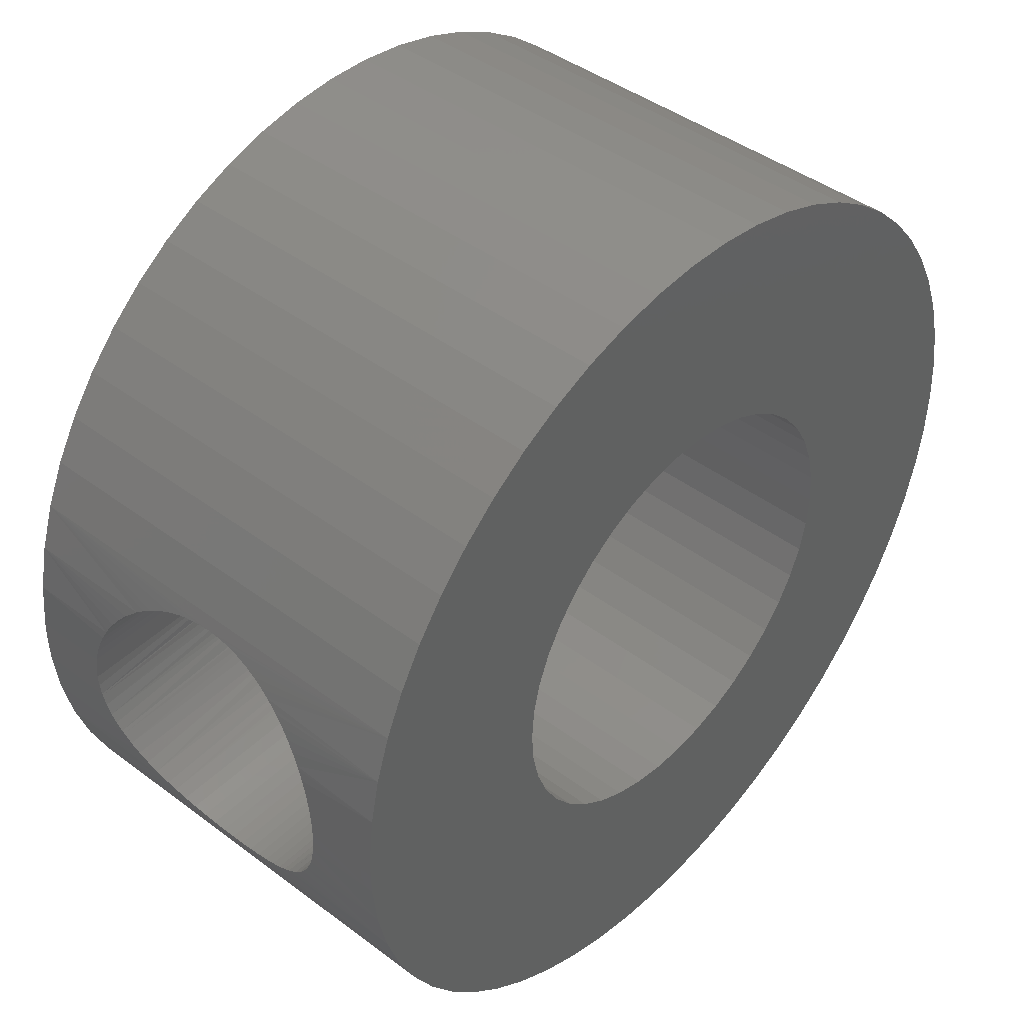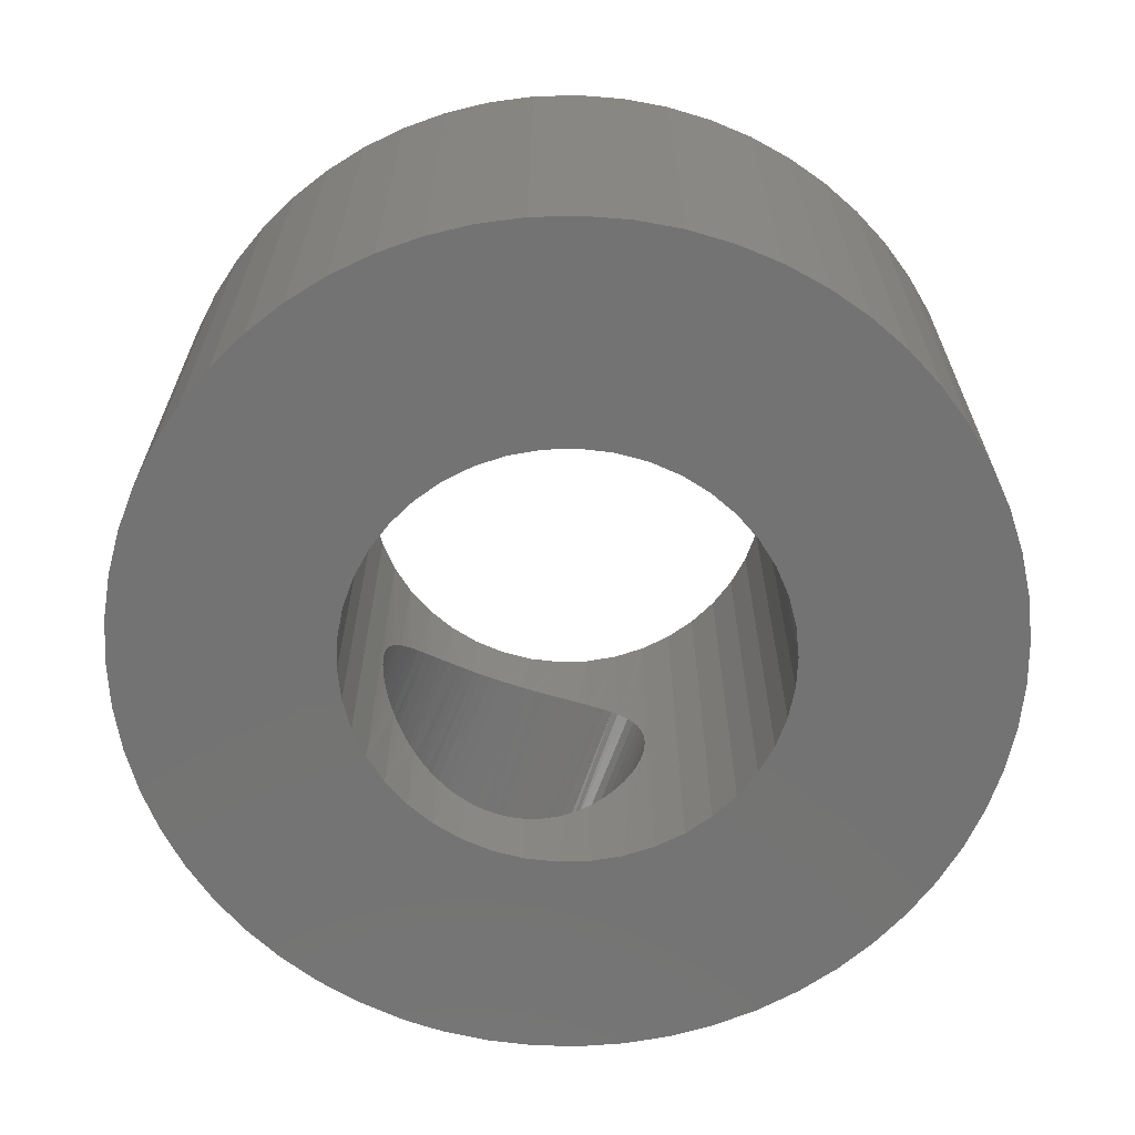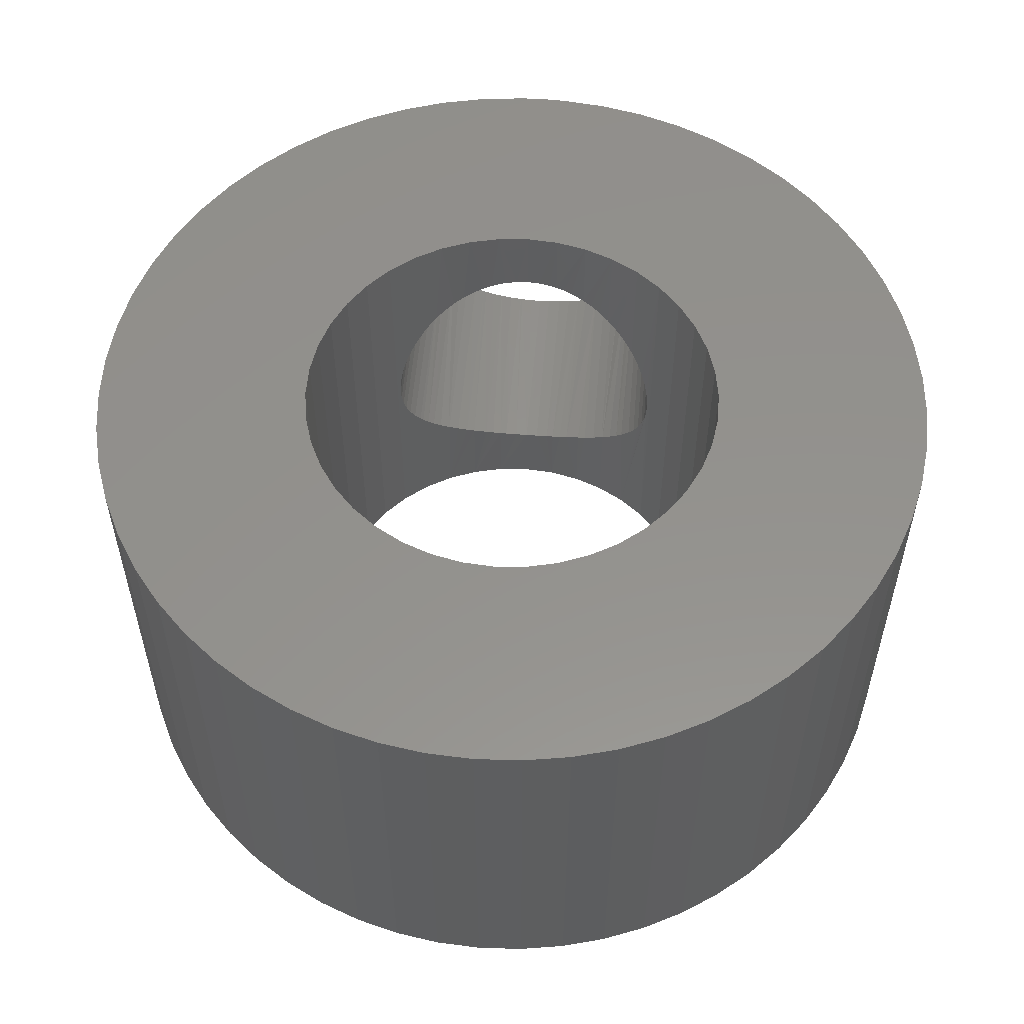
<metadata>
{"format":"stl","ext":"stl","renderer":"f3d","projection":"perspective","resolution":1024,"background":"white","views":[{"elev":43.4,"azim":-48.5,"up":"+Y"},{"elev":-65.5,"azim":70.2,"up":"+Z"},{"elev":55.3,"azim":94.8,"up":"+Z"}]}
</metadata>
<code>
# stl→obj: 371 verts, 748 faces
v 1033 801.5 591.2
v 1038 801 591.2
v 1038 801.7 591.2
v 1038 803.1 591.2
v 1033 804.5 591.2
v 1038 802.4 591.2
v 1033 803.5 591.2
v 1033 802.5 591.2
v 1039 804.2 591.2
v 1035 807.1 591.2
v 1038 803.7 591.2
v 1034 806.3 591.2
v 1034 805.4 591.2
v 1041 805.4 591.2
v 1038 809.6 591.2
v 1040 805.1 591.2
v 1037 809.1 591.2
v 1039 804.7 591.2
v 1036 808.5 591.2
v 1036 807.8 591.2
v 1042 805.8 591.2
v 1041 810.4 591.2
v 1041 805.6 591.2
v 1040 810.3 591.2
v 1039 810 591.2
v 1044 805.4 591.2
v 1045 810.1 591.2
v 1043 805.6 591.2
v 1044 810.4 591.2
v 1043 805.8 591.2
v 1043 810.5 591.2
v 1042 810.5 591.2
v 1045 804.7 591.2
v 1048 808.8 591.2
v 1045 805.1 591.2
v 1047 809.3 591.2
v 1046 809.8 591.2
v 1045 796.9 591.2
v 1048 793.2 591.2
v 1045 797.3 591.2
v 1049 793.8 591.2
v 1046 797.8 591.2
v 1049 794.5 591.2
v 1046 798.3 591.2
v 1047 799.6 591.2
v 1052 799 591.2
v 1047 800.3 591.2
v 1052 800 591.2
v 1047 801 591.2
v 1052 801 591.2
v 1047 801.7 591.2
v 1050 795.3 591.2
v 1051 796.2 591.2
v 1047 798.9 591.2
v 1051 797.1 591.2
v 1051 798 591.2
v 1038 798.3 591.2
v 1035 794.9 591.2
v 1039 797.8 591.2
v 1036 794.2 591.2
v 1039 797.3 591.2
v 1036 793.5 591.2
v 1040 796.9 591.2
v 1033 801 591.2
v 1033 800.5 591.2
v 1038 800.3 591.2
v 1033 799.5 591.2
v 1038 799.6 591.2
v 1043 796.4 591.2
v 1045 791.9 591.2
v 1044 796.6 591.2
v 1046 792.2 591.2
v 1047 792.7 591.2
v 1041 796.4 591.2
v 1041 791.6 591.2
v 1042 796.3 591.2
v 1042 791.5 591.2
v 1043 796.3 591.2
v 1043 791.5 591.2
v 1044 791.6 591.2
v 1033 798.5 591.2
v 1033 797.5 591.2
v 1038 798.9 591.2
v 1034 796.6 591.2
v 1034 795.7 591.2
v 1047 803.1 591.2
v 1051 805.8 591.2
v 1046 803.7 591.2
v 1050 806.7 591.2
v 1046 804.2 591.2
v 1049 807.5 591.2
v 1049 808.2 591.2
v 1052 802 591.2
v 1052 803 591.2
v 1047 802.4 591.2
v 1051 804 591.2
v 1051 804.9 591.2
v 1037 792.9 591.2
v 1038 792.4 591.2
v 1041 796.6 591.2
v 1039 792 591.2
v 1040 791.7 591.2
v 1047 802.4 581.7
v 1052 803 581.7
v 1047 801.7 581.7
v 1052 802 581.7
v 1047 801 581.7
v 1052 801 581.7
v 1047 800.3 581.7
v 1045 805.1 581.7
v 1048 808.8 581.7
v 1045 804.7 581.7
v 1049 808.2 581.7
v 1046 804.2 581.7
v 1049 807.5 581.7
v 1046 803.7 581.7
v 1041 796.6 581.7
v 1038 792.4 581.7
v 1040 796.9 581.7
v 1037 792.9 581.7
v 1039 797.3 581.7
v 1036 793.5 581.7
v 1039 797.8 581.7
v 1047 798.9 581.7
v 1051 796.2 581.7
v 1046 798.3 581.7
v 1050 795.3 581.7
v 1046 797.8 581.7
v 1049 794.5 581.7
v 1045 797.3 581.7
v 1033 800.5 581.7
v 1038 801 581.7
v 1038 800.3 581.7
v 1042 796.3 581.7
v 1041 791.6 581.7
v 1041 796.4 581.7
v 1040 791.7 581.7
v 1039 792 581.7
v 1044 796.6 581.7
v 1045 791.9 581.7
v 1043 796.4 581.7
v 1044 791.6 581.7
v 1043 796.3 581.7
v 1043 791.5 581.7
v 1042 791.5 581.7
v 1049 793.8 581.7
v 1048 793.2 581.7
v 1045 796.9 581.7
v 1047 792.7 581.7
v 1046 792.2 581.7
v 1052 800 581.7
v 1052 799 581.7
v 1047 799.6 581.7
v 1051 798 581.7
v 1051 797.1 581.7
v 1050 806.7 581.7
v 1051 805.8 581.7
v 1047 803.1 581.7
v 1051 804.9 581.7
v 1051 804 581.7
v 1043 805.6 581.7
v 1045 810.1 581.7
v 1044 805.4 581.7
v 1046 809.8 581.7
v 1047 809.3 581.7
v 1041 805.6 581.7
v 1041 810.4 581.7
v 1042 805.8 581.7
v 1042 810.5 581.7
v 1043 805.8 581.7
v 1043 810.5 581.7
v 1044 810.4 581.7
v 1033 801 581.7
v 1033 801.5 581.7
v 1038 801.7 581.7
v 1033 802.5 581.7
v 1038 802.4 581.7
v 1038 798.9 581.7
v 1033 797.5 581.7
v 1038 799.6 581.7
v 1033 798.5 581.7
v 1033 799.5 581.7
v 1036 794.2 581.7
v 1035 794.9 581.7
v 1038 798.3 581.7
v 1034 795.7 581.7
v 1034 796.6 581.7
v 1040 805.1 581.7
v 1038 809.6 581.7
v 1041 805.4 581.7
v 1039 810 581.7
v 1040 810.3 581.7
v 1038 803.7 581.7
v 1035 807.1 581.7
v 1039 804.2 581.7
v 1036 807.8 581.7
v 1039 804.7 581.7
v 1036 808.5 581.7
v 1037 809.1 581.7
v 1033 803.5 581.7
v 1033 804.5 581.7
v 1038 803.1 581.7
v 1034 805.4 581.7
v 1034 806.3 581.7
v 1033 801.3 583.3
v 1033 801 583.2
v 1033 800.7 583.3
v 1033 799.7 583.5
v 1033 799.9 583.4
v 1033 800.2 583.4
v 1033 800.5 583.3
v 1033 798.6 584.4
v 1033 798.8 584.2
v 1033 799 584
v 1033 799.2 583.8
v 1033 799.4 583.7
v 1033 799.5 583.6
v 1033 797.9 587.2
v 1033 797.9 587
v 1033 797.8 586.7
v 1033 797.8 586.4
v 1033 798.3 588
v 1033 798.1 587.8
v 1033 798 587.5
v 1033 797.8 586.1
v 1033 797.9 585.9
v 1033 797.9 585.6
v 1033 798 585.3
v 1033 798.1 585.1
v 1033 798.3 584.8
v 1033 798.4 584.6
v 1033 798.5 584.5
v 1033 798.8 588.7
v 1033 799 588.9
v 1033 799.2 589
v 1033 798.6 588.5
v 1033 798.5 588.4
v 1033 798.4 588.2
v 1033 800.5 589.6
v 1033 800.5 589.5
v 1033 799.9 589.4
v 1033 799.7 589.3
v 1033 799.5 589.2
v 1033 799.4 589.2
v 1033 800.2 589.5
v 1033 801.3 589.6
v 1033 801 589.6
v 1033 800.7 589.6
v 1033 802.3 589.3
v 1033 802.1 589.4
v 1033 801.8 589.5
v 1033 801.6 589.5
v 1033 801.5 589.6
v 1033 803.4 588.5
v 1033 803.2 588.7
v 1033 803 588.9
v 1033 802.8 589
v 1033 802.6 589.2
v 1033 802.5 589.2
v 1033 804.1 585.6
v 1033 804.1 585.9
v 1033 804.2 586.1
v 1033 804.2 586.4
v 1033 803.8 584.8
v 1033 803.9 585.1
v 1033 804 585.3
v 1033 804.2 586.7
v 1033 804.1 587
v 1033 804.1 587.2
v 1033 804 587.5
v 1033 803.9 587.8
v 1033 803.8 588
v 1033 803.6 588.2
v 1033 803.5 588.4
v 1033 803 584
v 1033 803.2 584.2
v 1033 802.8 583.8
v 1033 803.4 584.4
v 1033 803.5 584.5
v 1033 803.6 584.6
v 1033 802.1 583.4
v 1033 802.3 583.5
v 1033 802.5 583.6
v 1033 802.6 583.7
v 1033 801.5 583.3
v 1033 801.6 583.3
v 1033 801.8 583.4
v 1038 801.7 583.3
v 1038 801.9 583.4
v 1038 802.1 583.4
v 1038 803 584
v 1038 802.8 583.8
v 1038 802.6 583.7
v 1038 802.4 583.6
v 1038 803.7 584.7
v 1038 803.6 584.5
v 1038 803.4 584.4
v 1038 803.3 584.2
v 1038 803.1 584
v 1039 804 587.5
v 1039 804.1 587.2
v 1038 803.9 587.8
v 1039 804.1 587
v 1039 804.2 586.7
v 1039 804.2 586.4
v 1039 804.2 586.1
v 1039 804.1 585.9
v 1039 804.1 585.6
v 1039 804 585.3
v 1038 803.9 585.1
v 1038 803.8 584.8
v 1038 803.4 588.5
v 1038 803.6 588.3
v 1038 803.7 588.1
v 1038 803.8 588
v 1038 802.8 589
v 1038 803 588.9
v 1038 803.1 588.8
v 1038 803.3 588.7
v 1038 801.9 589.5
v 1038 801.7 589.5
v 1038 801.6 589.5
v 1038 802.1 589.4
v 1038 802.4 589.3
v 1038 802.6 589.2
v 1038 800.3 589.5
v 1038 800.5 589.5
v 1038 800.7 589.6
v 1038 801 589.6
v 1038 801.3 589.6
v 1038 800.1 589.5
v 1038 799.9 589.4
v 1038 799 588.9
v 1038 799.2 589
v 1038 799.4 589.2
v 1038 799.6 589.3
v 1038 798.4 588.3
v 1038 798.6 588.5
v 1038 798.7 588.7
v 1038 798.9 588.8
v 1039 797.8 586.1
v 1039 797.8 586.4
v 1039 797.9 585.9
v 1038 798.1 585.1
v 1039 798 585.3
v 1039 797.9 585.6
v 1039 797.8 586.7
v 1039 797.9 587
v 1039 797.9 587.2
v 1039 798 587.5
v 1038 798.1 587.8
v 1038 798.3 588
v 1038 798.3 588.1
v 1038 798.6 584.4
v 1038 798.4 584.5
v 1038 798.3 584.7
v 1038 798.3 584.8
v 1038 799.2 583.8
v 1038 799 584
v 1038 798.9 584
v 1038 798.7 584.2
v 1038 800.1 583.4
v 1038 800.3 583.3
v 1038 800.5 583.3
v 1038 799.9 583.4
v 1038 799.6 583.6
v 1038 799.4 583.7
v 1038 801.6 583.3
v 1038 801.3 583.3
v 1038 801 583.2
v 1038 800.7 583.3
f 1 2 3
f 4 5 6
f 6 5 7
f 6 7 3
f 3 7 8
f 3 8 1
f 9 10 11
f 11 10 12
f 11 12 4
f 4 12 13
f 4 13 5
f 14 15 16
f 16 15 17
f 16 17 18
f 18 17 19
f 18 19 9
f 9 19 20
f 9 20 10
f 21 22 23
f 23 22 24
f 23 24 14
f 14 24 25
f 14 25 15
f 26 27 28
f 28 27 29
f 28 29 30
f 30 29 31
f 30 31 21
f 21 31 32
f 21 32 22
f 33 34 35
f 35 34 36
f 35 36 26
f 26 36 37
f 26 37 27
f 38 39 40
f 40 39 41
f 40 41 42
f 42 41 43
f 42 43 44
f 45 46 47
f 47 46 48
f 47 48 49
f 49 48 50
f 49 50 51
f 43 52 44
f 44 52 53
f 44 53 54
f 54 53 55
f 54 55 45
f 45 55 56
f 45 56 46
f 57 58 59
f 59 58 60
f 59 60 61
f 61 60 62
f 61 62 63
f 1 64 2
f 2 64 65
f 2 65 66
f 66 65 67
f 66 67 68
f 69 70 71
f 71 70 72
f 71 72 38
f 38 72 73
f 38 73 39
f 74 75 76
f 76 75 77
f 76 77 78
f 78 77 79
f 78 79 69
f 69 79 80
f 69 80 70
f 67 81 68
f 68 81 82
f 68 82 83
f 83 82 84
f 83 84 57
f 57 84 85
f 57 85 58
f 86 87 88
f 88 87 89
f 88 89 90
f 90 89 91
f 90 91 33
f 33 91 92
f 33 92 34
f 50 93 51
f 51 93 94
f 51 94 95
f 95 94 96
f 95 96 86
f 86 96 97
f 86 97 87
f 62 98 63
f 63 98 99
f 63 99 100
f 100 99 101
f 100 101 74
f 74 101 102
f 74 102 75
f 103 104 105
f 105 104 106
f 105 106 107
f 107 106 108
f 107 108 109
f 110 111 112
f 112 111 113
f 112 113 114
f 114 113 115
f 114 115 116
f 117 118 119
f 119 118 120
f 119 120 121
f 121 120 122
f 121 122 123
f 124 125 126
f 126 125 127
f 126 127 128
f 128 127 129
f 128 129 130
f 131 132 133
f 134 135 136
f 136 135 137
f 136 137 117
f 117 137 138
f 117 138 118
f 139 140 141
f 141 140 142
f 141 142 143
f 143 142 144
f 143 144 134
f 134 144 145
f 134 145 135
f 129 146 130
f 130 146 147
f 130 147 148
f 148 147 149
f 148 149 139
f 139 149 150
f 139 150 140
f 108 151 109
f 109 151 152
f 109 152 153
f 153 152 154
f 153 154 124
f 124 154 155
f 124 155 125
f 115 156 116
f 116 156 157
f 116 157 158
f 158 157 159
f 158 159 103
f 103 159 160
f 103 160 104
f 161 162 163
f 163 162 164
f 163 164 110
f 110 164 165
f 110 165 111
f 166 167 168
f 168 167 169
f 168 169 170
f 170 169 171
f 170 171 161
f 161 171 172
f 161 172 162
f 131 173 132
f 132 173 174
f 132 174 175
f 175 174 176
f 175 176 177
f 178 179 180
f 180 179 181
f 180 181 133
f 133 181 182
f 133 182 131
f 122 183 123
f 123 183 184
f 123 184 185
f 185 184 186
f 185 186 178
f 178 186 187
f 178 187 179
f 188 189 190
f 190 189 191
f 190 191 166
f 166 191 192
f 166 192 167
f 193 194 195
f 195 194 196
f 195 196 197
f 197 196 198
f 197 198 188
f 188 198 199
f 188 199 189
f 176 200 177
f 177 200 201
f 177 201 202
f 202 201 203
f 202 203 193
f 193 203 204
f 193 204 194
f 205 174 206
f 206 174 173
f 206 173 207
f 207 173 131
f 208 209 182
f 209 210 182
f 182 210 211
f 182 211 131
f 131 211 211
f 131 211 207
f 212 213 181
f 181 213 214
f 214 215 181
f 181 215 216
f 181 216 182
f 182 216 217
f 182 217 208
f 218 219 82
f 82 219 220
f 82 220 221
f 222 223 82
f 82 223 224
f 82 224 218
f 221 225 179
f 179 225 226
f 226 227 179
f 179 227 228
f 179 228 229
f 229 230 179
f 179 230 231
f 179 231 181
f 181 231 232
f 181 232 212
f 233 81 234
f 234 81 235
f 233 236 81
f 81 236 237
f 81 237 82
f 82 237 238
f 82 238 222
f 65 239 240
f 241 242 67
f 67 242 243
f 67 243 81
f 81 243 244
f 81 244 235
f 65 240 67
f 67 240 245
f 67 245 241
f 1 246 64
f 64 246 247
f 64 247 65
f 65 247 248
f 65 248 239
f 249 250 8
f 250 251 8
f 8 251 252
f 8 252 1
f 1 252 253
f 1 253 246
f 254 255 7
f 7 255 256
f 256 257 7
f 7 257 258
f 7 258 8
f 8 258 259
f 8 259 249
f 260 261 201
f 201 261 262
f 201 262 263
f 264 265 201
f 201 265 266
f 201 266 260
f 5 267 268
f 268 269 5
f 5 269 270
f 5 270 271
f 271 272 5
f 5 272 273
f 5 273 7
f 7 273 274
f 7 274 254
f 275 276 200
f 275 200 277
f 276 278 200
f 200 278 279
f 200 279 201
f 201 279 280
f 201 280 264
f 281 282 176
f 176 282 283
f 176 283 200
f 200 283 284
f 200 284 277
f 205 285 174
f 174 285 286
f 174 286 176
f 176 286 287
f 176 287 281
f 221 179 82
f 82 179 187
f 82 187 84
f 84 187 186
f 84 186 85
f 85 186 184
f 85 184 58
f 58 184 183
f 58 183 60
f 60 183 122
f 60 122 62
f 62 122 120
f 62 120 98
f 98 120 118
f 98 118 99
f 99 118 138
f 99 138 101
f 101 138 137
f 101 137 102
f 102 137 135
f 102 135 75
f 75 135 145
f 75 145 77
f 77 145 144
f 77 144 79
f 79 144 142
f 79 142 80
f 80 142 140
f 80 140 70
f 70 140 150
f 70 150 72
f 72 150 149
f 72 149 73
f 73 149 147
f 73 147 39
f 39 147 146
f 39 146 41
f 41 146 129
f 41 129 43
f 43 129 127
f 43 127 52
f 52 127 125
f 52 125 53
f 53 125 155
f 53 155 55
f 55 155 154
f 55 154 56
f 56 154 152
f 56 152 46
f 46 152 151
f 46 151 48
f 48 151 108
f 48 108 50
f 50 108 106
f 50 106 93
f 93 106 104
f 93 104 94
f 94 104 160
f 94 160 96
f 96 160 159
f 96 159 97
f 97 159 157
f 97 157 87
f 87 157 156
f 87 156 89
f 89 156 115
f 89 115 91
f 91 115 113
f 91 113 92
f 92 113 111
f 92 111 34
f 34 111 165
f 34 165 36
f 36 165 164
f 36 164 37
f 37 164 162
f 37 162 27
f 27 162 172
f 27 172 29
f 29 172 171
f 29 171 31
f 31 171 169
f 31 169 32
f 32 169 167
f 32 167 22
f 22 167 192
f 22 192 24
f 24 192 191
f 24 191 25
f 25 191 189
f 25 189 15
f 15 189 199
f 15 199 17
f 17 199 198
f 17 198 19
f 19 198 196
f 19 196 20
f 20 196 194
f 20 194 10
f 10 194 204
f 10 204 12
f 12 204 203
f 12 203 13
f 13 203 201
f 13 201 5
f 5 201 263
f 5 263 267
f 288 175 289
f 289 175 177
f 289 177 290
f 291 292 202
f 202 292 293
f 202 293 177
f 177 293 294
f 177 294 290
f 193 295 296
f 296 297 193
f 193 297 298
f 193 298 202
f 202 298 299
f 202 299 291
f 300 301 9
f 300 9 302
f 301 303 9
f 9 303 304
f 9 304 305
f 193 195 306
f 306 195 305
f 306 307 193
f 193 307 308
f 193 308 309
f 309 310 193
f 193 310 311
f 193 311 295
f 312 313 11
f 11 313 314
f 11 314 9
f 9 314 315
f 9 315 302
f 316 317 4
f 4 317 318
f 4 318 11
f 11 318 319
f 11 319 312
f 320 6 321
f 321 6 3
f 321 3 322
f 320 323 6
f 6 323 324
f 6 324 4
f 4 324 325
f 4 325 316
f 326 327 66
f 66 327 328
f 66 328 2
f 2 328 329
f 2 329 3
f 3 329 330
f 3 330 322
f 326 66 331
f 331 66 68
f 331 68 332
f 333 334 83
f 83 334 335
f 83 335 68
f 68 335 336
f 68 336 332
f 337 338 57
f 57 338 339
f 57 339 83
f 83 339 340
f 83 340 333
f 341 342 123
f 341 123 343
f 344 345 123
f 123 345 346
f 123 346 343
f 347 348 59
f 59 348 349
f 59 349 350
f 350 351 59
f 59 351 352
f 59 352 57
f 57 352 353
f 57 353 337
f 354 355 185
f 185 355 356
f 185 356 123
f 123 356 357
f 123 357 344
f 358 359 178
f 178 359 360
f 178 360 185
f 185 360 361
f 185 361 354
f 362 180 363
f 363 180 133
f 363 133 364
f 362 365 180
f 180 365 366
f 180 366 178
f 178 366 367
f 178 367 358
f 288 368 175
f 175 368 369
f 175 369 132
f 132 369 370
f 132 370 133
f 133 370 371
f 133 371 364
f 305 195 9
f 9 195 197
f 9 197 18
f 18 197 188
f 18 188 16
f 16 188 190
f 16 190 14
f 14 190 166
f 14 166 23
f 23 166 168
f 23 168 21
f 21 168 170
f 21 170 30
f 30 170 161
f 30 161 28
f 28 161 163
f 28 163 26
f 26 163 110
f 26 110 35
f 35 110 112
f 35 112 33
f 33 112 114
f 33 114 90
f 90 114 116
f 90 116 88
f 88 116 158
f 88 158 86
f 86 158 103
f 86 103 95
f 95 103 105
f 95 105 51
f 51 105 107
f 51 107 49
f 49 107 109
f 49 109 47
f 47 109 153
f 47 153 45
f 45 153 124
f 45 124 54
f 54 124 126
f 54 126 44
f 44 126 128
f 44 128 42
f 42 128 130
f 42 130 40
f 40 130 148
f 40 148 38
f 38 148 139
f 38 139 71
f 71 139 141
f 71 141 69
f 69 141 143
f 69 143 78
f 78 143 134
f 78 134 76
f 76 134 136
f 76 136 74
f 74 136 117
f 74 117 100
f 100 117 119
f 100 119 63
f 63 119 121
f 63 121 61
f 61 121 123
f 61 123 59
f 59 123 342
f 59 342 347
f 206 370 205
f 205 370 369
f 205 369 285
f 285 369 286
f 286 369 368
f 286 368 287
f 287 368 288
f 287 288 281
f 284 283 290
f 288 289 281
f 281 289 290
f 281 290 282
f 282 290 283
f 290 294 284
f 284 294 293
f 284 293 277
f 277 293 292
f 277 292 275
f 275 292 291
f 275 291 276
f 276 291 299
f 276 299 278
f 297 296 280
f 280 296 264
f 299 298 278
f 278 298 297
f 278 297 279
f 279 297 280
f 296 295 264
f 264 295 311
f 264 311 265
f 265 311 310
f 265 310 266
f 266 310 309
f 266 309 260
f 260 309 308
f 260 308 261
f 261 308 307
f 261 307 262
f 262 307 306
f 262 306 263
f 306 305 263
f 263 305 304
f 263 304 267
f 267 304 303
f 267 303 268
f 268 303 301
f 268 301 269
f 269 301 300
f 269 300 270
f 270 300 302
f 270 302 271
f 271 302 315
f 271 315 272
f 254 274 312
f 312 274 273
f 312 273 313
f 313 273 272
f 313 272 314
f 314 272 315
f 312 319 254
f 254 319 318
f 254 318 255
f 255 318 317
f 255 317 256
f 256 317 316
f 256 316 257
f 257 316 325
f 257 325 258
f 258 325 324
f 258 324 259
f 259 324 323
f 259 323 249
f 249 323 250
f 323 320 250
f 250 320 321
f 250 321 251
f 251 321 322
f 251 322 252
f 252 322 330
f 252 330 253
f 253 330 329
f 253 329 246
f 246 329 247
f 247 329 248
f 248 329 328
f 248 328 239
f 239 328 240
f 240 328 327
f 240 327 245
f 245 327 326
f 245 326 241
f 244 243 332
f 326 331 241
f 241 331 332
f 241 332 242
f 242 332 243
f 332 336 244
f 244 336 335
f 244 335 235
f 235 335 334
f 235 334 234
f 234 334 333
f 234 333 233
f 233 333 340
f 233 340 236
f 338 337 238
f 238 337 222
f 340 339 236
f 236 339 338
f 236 338 237
f 237 338 238
f 337 353 222
f 222 353 352
f 222 352 223
f 223 352 351
f 223 351 224
f 224 351 350
f 224 350 218
f 218 350 349
f 218 349 219
f 219 349 348
f 219 348 220
f 220 348 347
f 220 347 221
f 347 342 221
f 221 342 341
f 221 341 225
f 225 341 343
f 225 343 226
f 226 343 346
f 226 346 227
f 227 346 345
f 227 345 228
f 228 345 344
f 228 344 229
f 229 344 357
f 229 357 230
f 212 232 354
f 354 232 231
f 354 231 355
f 355 231 230
f 355 230 356
f 356 230 357
f 354 361 212
f 212 361 360
f 212 360 213
f 213 360 359
f 213 359 214
f 214 359 358
f 214 358 215
f 215 358 367
f 215 367 216
f 216 367 366
f 216 366 217
f 217 366 365
f 217 365 208
f 208 365 209
f 365 362 209
f 209 362 363
f 209 363 210
f 210 363 364
f 210 364 211
f 211 364 371
f 211 371 211
f 211 371 370
f 211 370 207
f 207 370 206

</code>
